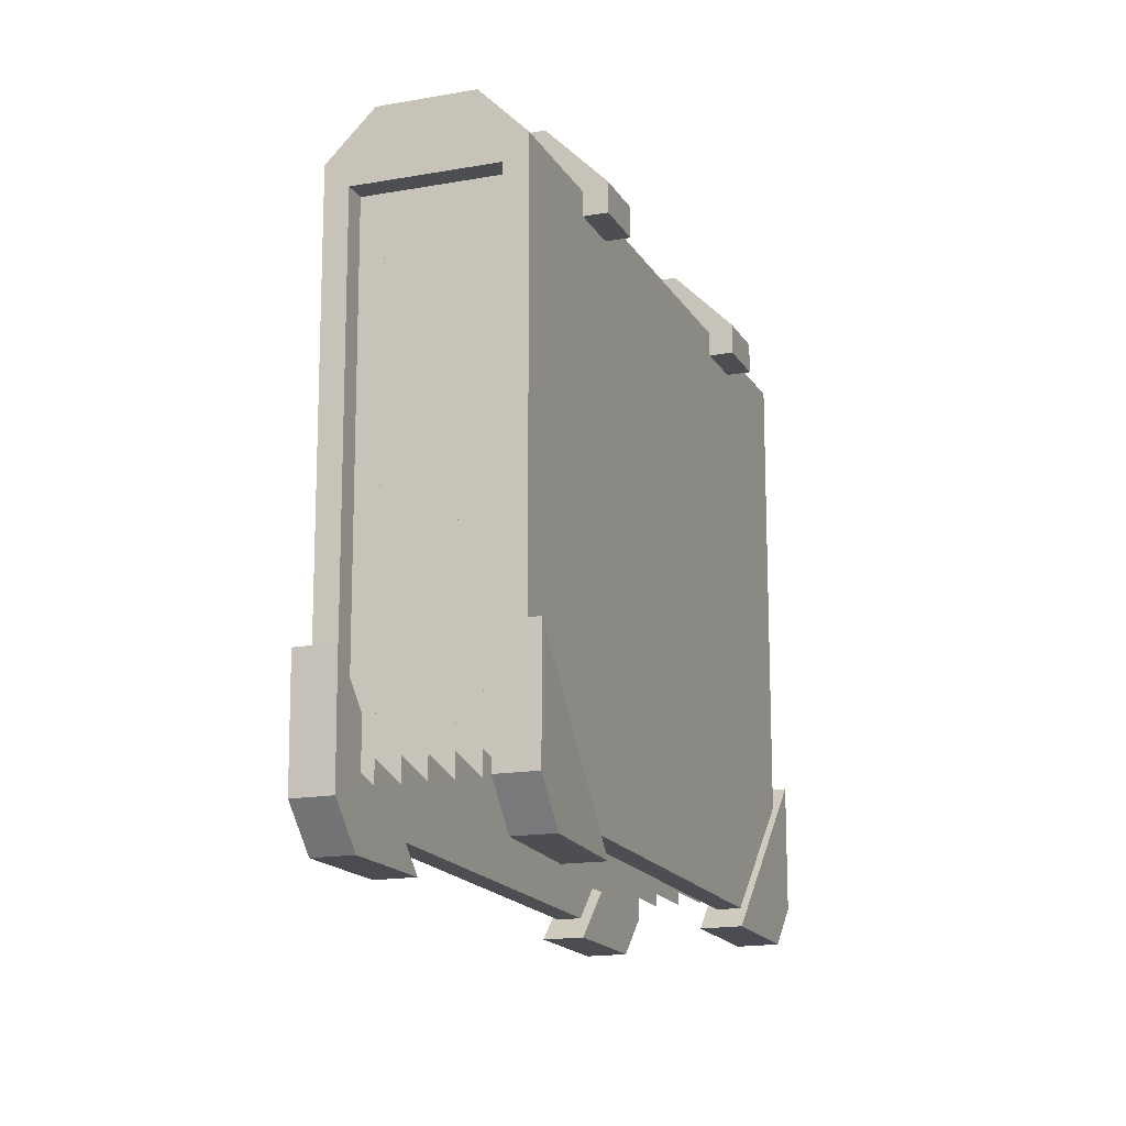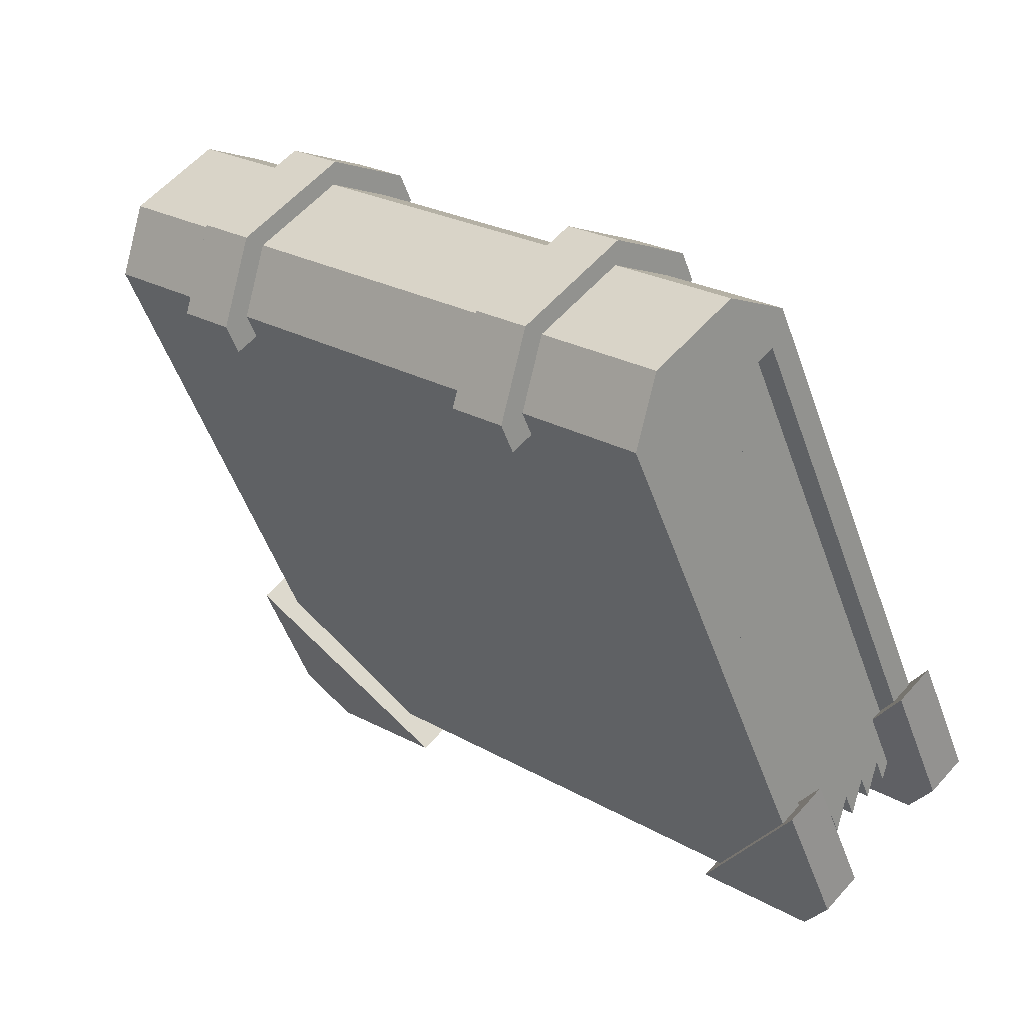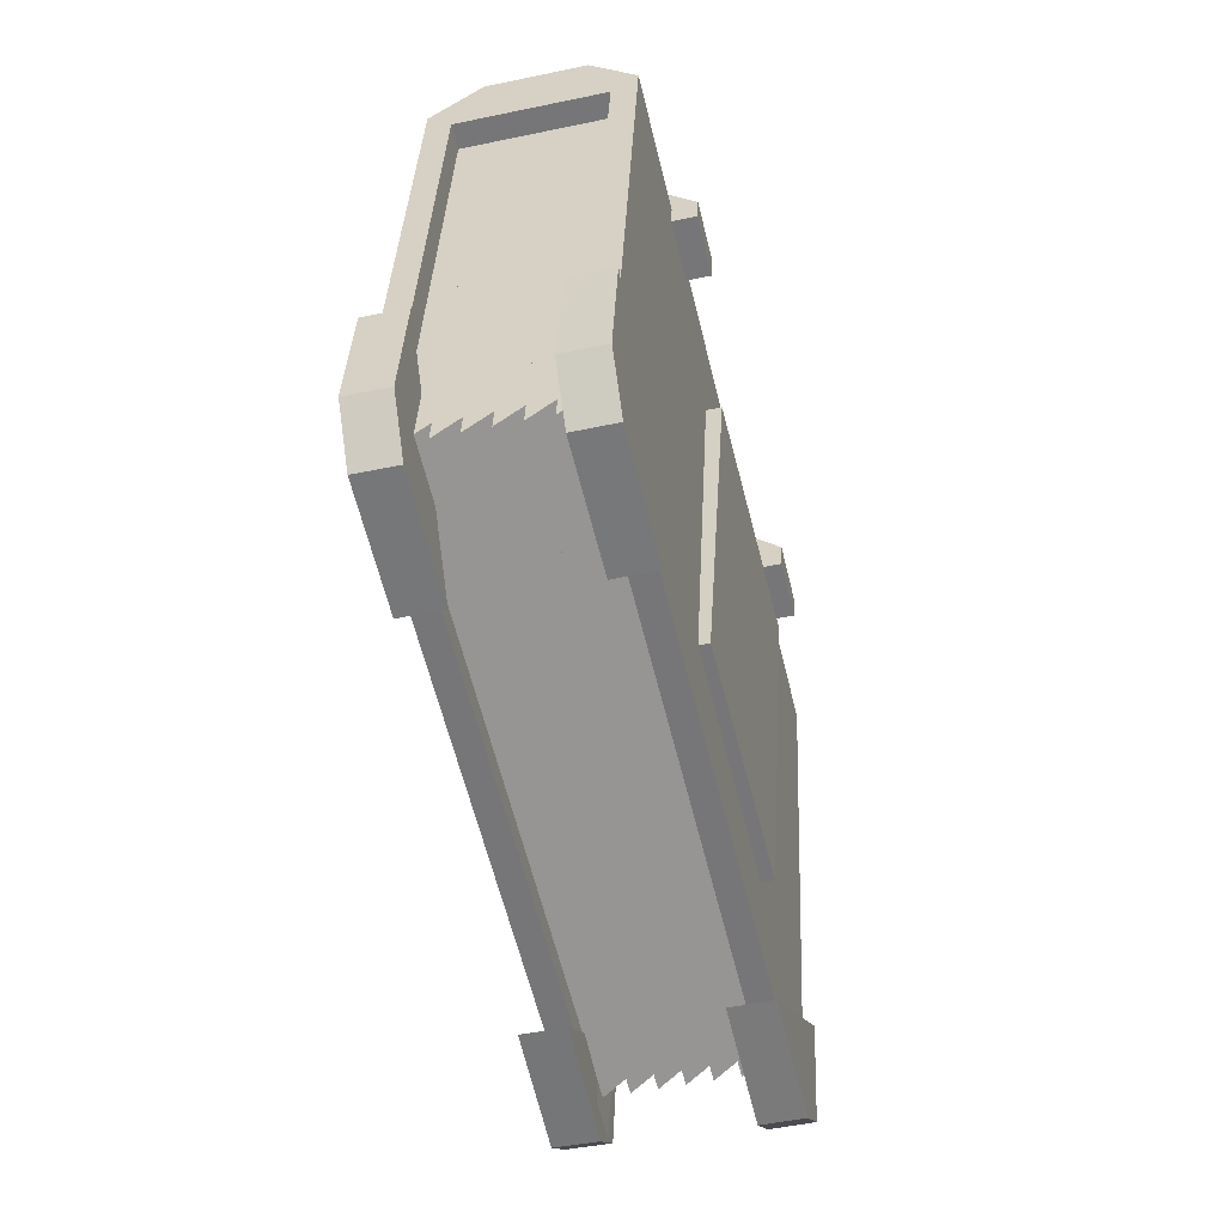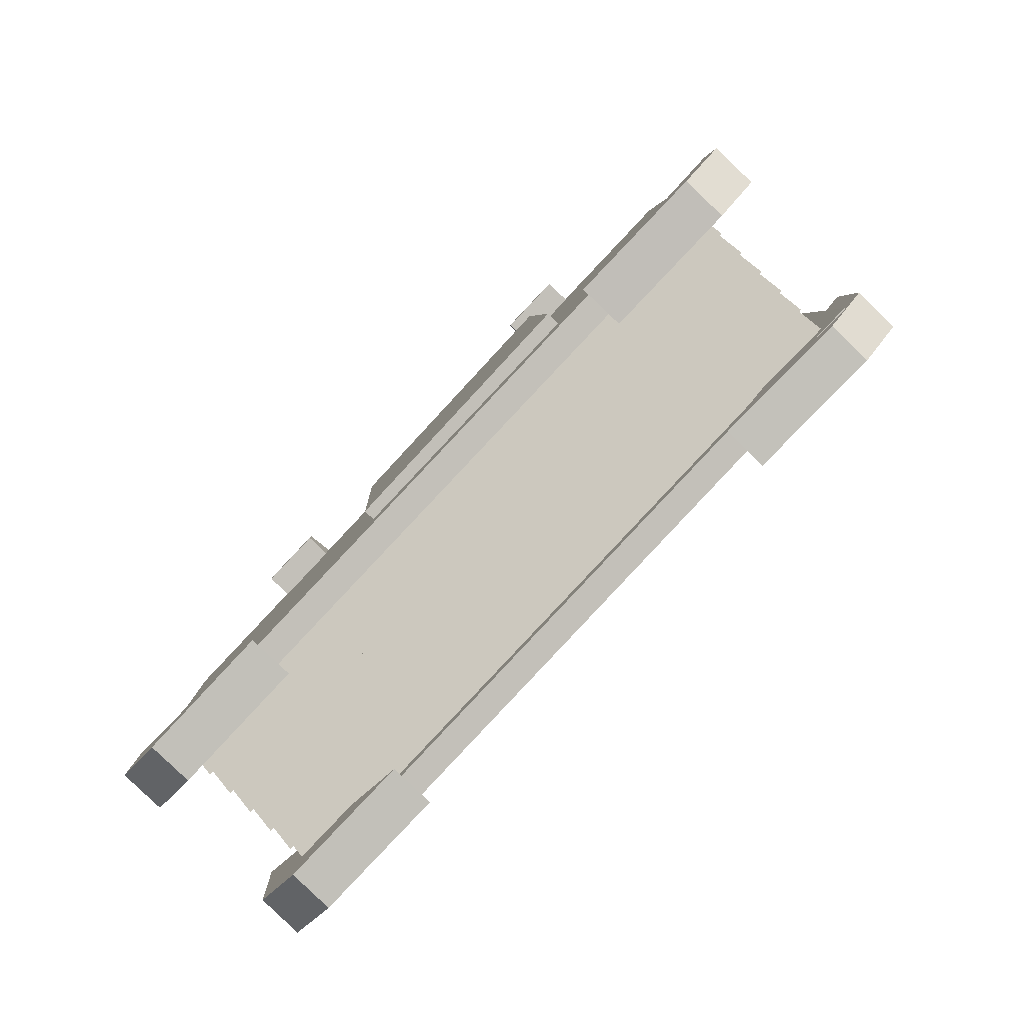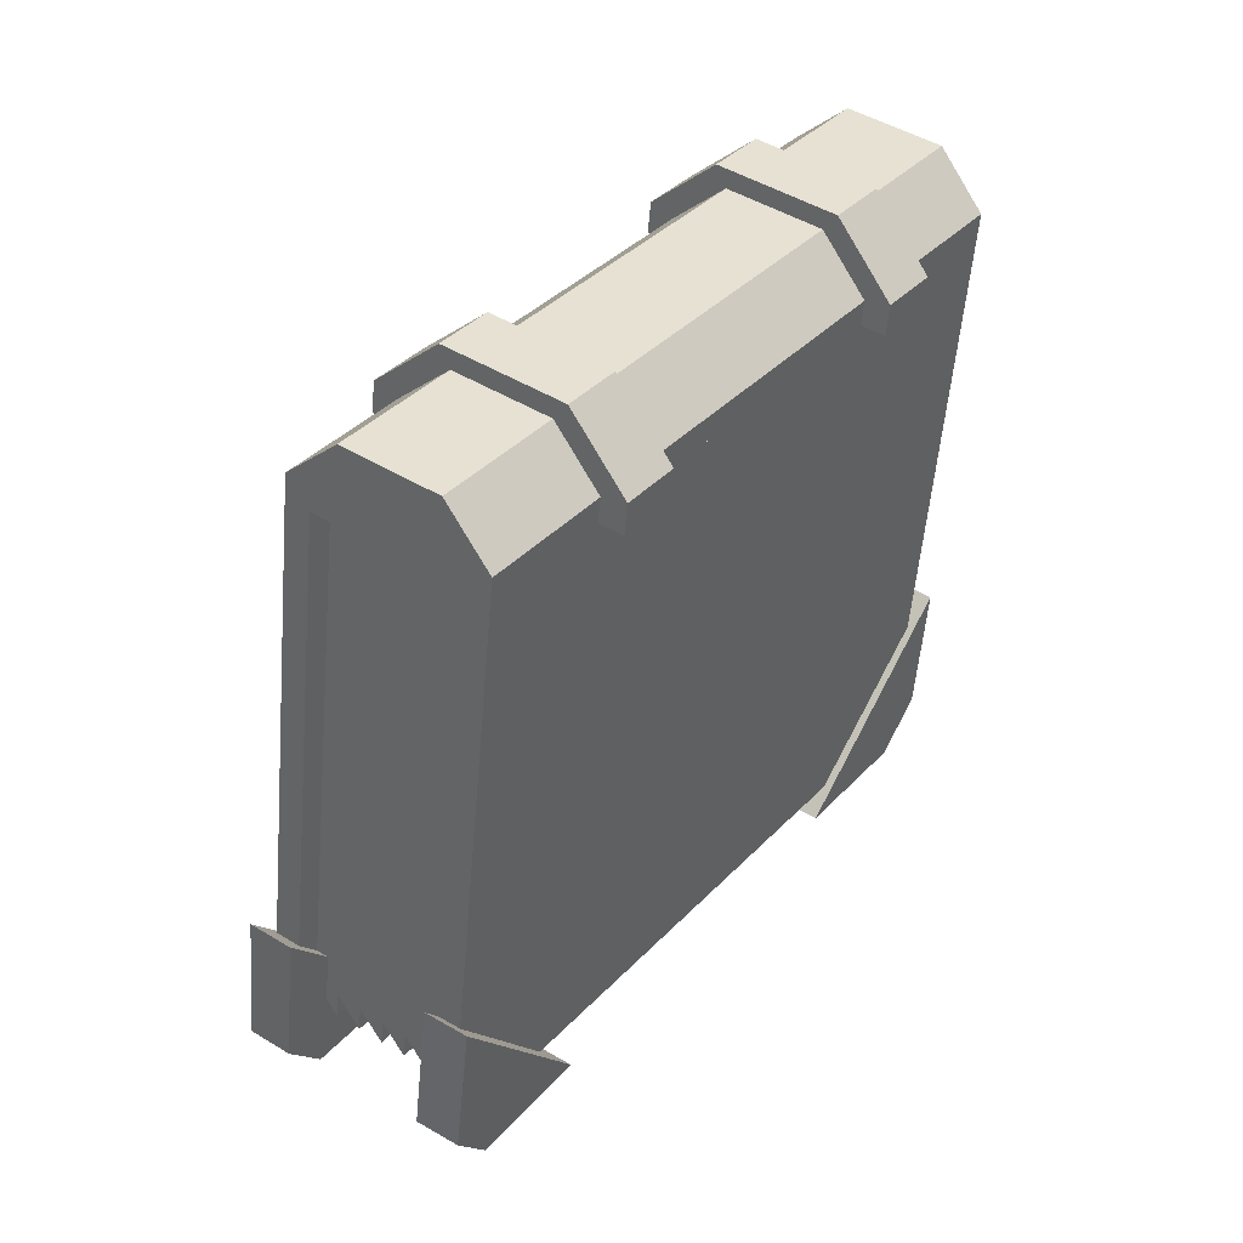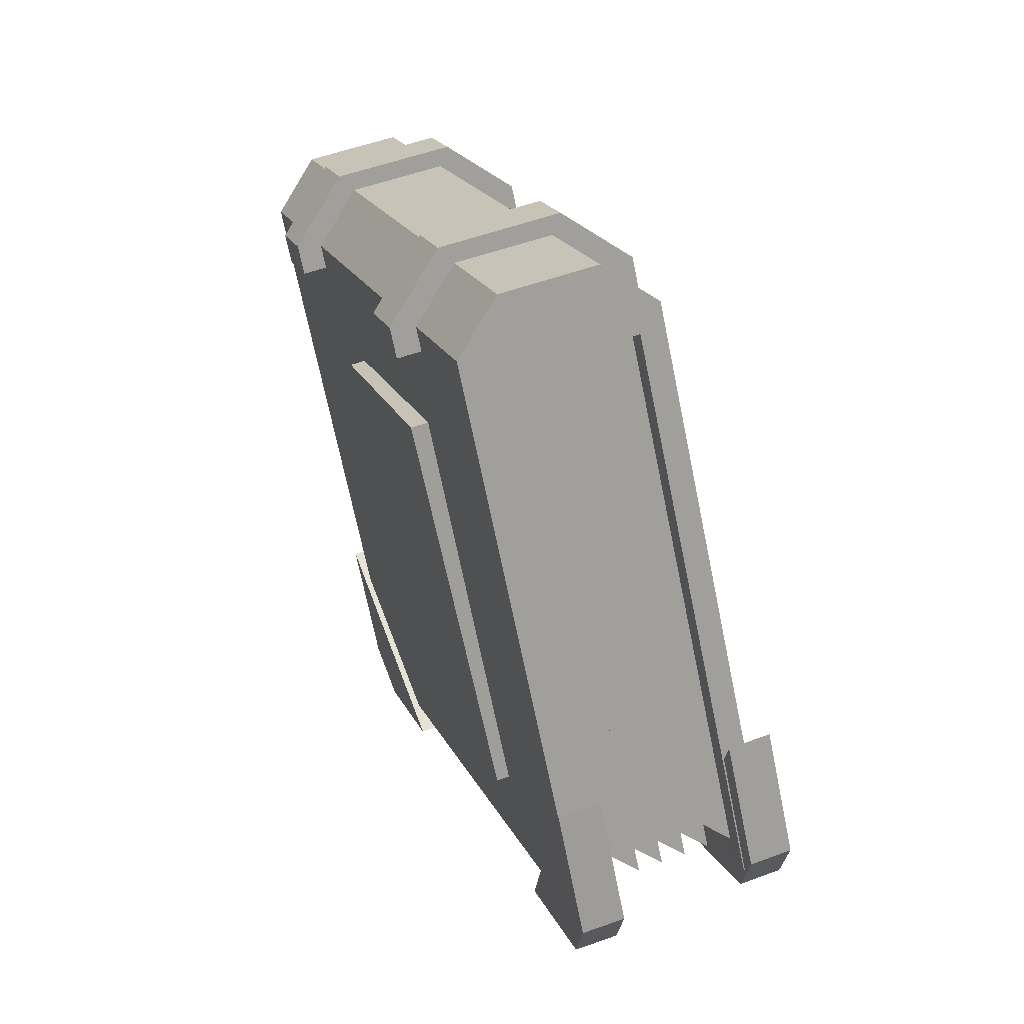
<metadata>
{"format":"obj","ext":"obj","renderer":"f3d","projection":"perspective","resolution":1024,"background":"white","views":[{"elev":1.5,"azim":-116.9,"up":"+Z"},{"elev":-58.4,"azim":35.1,"up":"+Y"},{"elev":-75.1,"azim":55.5,"up":"+Z"},{"elev":11.3,"azim":-165.5,"up":"+Y"},{"elev":55.2,"azim":-101.3,"up":"+Z"},{"elev":35.7,"azim":-156.9,"up":"+Z"}]}
</metadata>
<code>
v 0.05686 -0.1332 0.07712
v -0.1145 0.06031 0.1552
v -0.1073 0.06714 0.1541
v 0.06408 -0.1264 0.07603
v -0.003865 -0.1025 -0.1321
v 0.006114 -0.09707 -0.1237
v -0.1652 0.09643 -0.04556
v -0.1752 0.09099 -0.05398
v 0.06408 -0.1264 0.07603
v -0.1073 0.06714 0.1541
v -0.1 0.07398 0.153
v 0.0713 -0.1195 0.07494
v 0.003353 -0.09567 -0.1332
v 0.01333 -0.09023 -0.1248
v -0.158 0.1033 -0.04666
v -0.168 0.09782 -0.05507
v 0.07852 -0.1127 0.07385
v -0.09282 0.08081 0.152
v -0.08561 0.08764 0.1509
v 0.08574 -0.1059 0.07275
v 0.01779 -0.08201 -0.1354
v 0.02777 -0.07657 -0.127
v -0.1436 0.1169 -0.04884
v -0.1536 0.1115 -0.05726
v 0.0713 -0.1195 0.07494
v -0.1 0.07398 0.153
v -0.09282 0.08081 0.152
v 0.07852 -0.1127 0.07385
v 0.01057 -0.08884 -0.1343
v 0.02055 -0.0834 -0.1259
v -0.1508 0.1101 -0.04775
v -0.1608 0.1047 -0.05617
v 0.09296 -0.09902 0.07166
v -0.07839 0.09448 0.1498
v -0.07117 0.1013 0.1487
v 0.1002 -0.09218 0.07057
v 0.03223 -0.06834 -0.1376
v 0.04221 -0.0629 -0.1291
v -0.1291 0.1306 -0.05103
v -0.1391 0.1252 -0.05945
v 0.08574 -0.1059 0.07275
v -0.08561 0.08764 0.1509
v -0.07839 0.09448 0.1498
v 0.09296 -0.09902 0.07166
v 0.02501 -0.07517 -0.1365
v 0.03499 -0.06973 -0.128
v -0.1364 0.1238 -0.04994
v -0.1463 0.1183 -0.05835
v 0.1065 -0.09935 0.06767
v -0.07751 0.1085 0.1516
v -0.0703 0.1153 0.1505
v 0.1137 -0.09252 0.06658
v 0.04303 -0.06728 -0.1511
v 0.05025 -0.06044 -0.1521
v -0.1338 0.1474 -0.06825
v -0.141 0.1405 -0.06716
v 0.05599 -0.1472 0.07533
v -0.128 0.06064 0.1592
v -0.1208 0.06747 0.1581
v 0.06321 -0.1404 0.07423
v -0.007498 -0.1151 -0.1434
v -0.0002794 -0.1083 -0.1445
v -0.1843 0.09955 -0.0606
v -0.1915 0.09272 -0.0595
v 0.05875 -0.1486 0.08483
v -0.1253 0.05925 0.1687
v -0.1053 0.07013 0.1856
v 0.07871 -0.1377 0.1017
v 0.05599 -0.1472 0.07533
v 0.1137 -0.09252 0.06658
v -0.0703 0.1153 0.1505
v -0.128 0.06064 0.1592
v 0.1165 -0.09391 0.07609
v -0.06754 0.1139 0.16
v 0.09315 -0.124 0.09948
v 0.1076 -0.1104 0.09729
v -0.07645 0.09746 0.1812
v -0.09089 0.08379 0.1834
v -0.08104 -0.005267 0.1491
v -0.09691 0.01265 0.1563
v -0.07196 0.02625 0.1773
v -0.0561 0.008331 0.1701
v -0.08449 -0.003524 0.1372
v -0.01231 0.06481 0.1262
v -0.02817 0.08273 0.1335
v -0.1004 0.01439 0.1444
v -0.008859 0.06307 0.1381
v -0.02472 0.08098 0.1454
v -0.03805 0.02541 0.1674
v -0.02 0.0425 0.1646
v -0.03587 0.06041 0.1719
v -0.05392 0.04333 0.1746
v 0.01732 -0.1163 0.1042
v 0.001455 -0.09843 0.1114
v 0.0264 -0.08483 0.1325
v 0.04227 -0.1027 0.1253
v 0.01387 -0.1146 0.09233
v 0.08605 -0.04627 0.0814
v 0.07019 -0.02835 0.08863
v -0.001996 -0.09669 0.09956
v 0.08951 -0.04801 0.09328
v 0.07364 -0.0301 0.1005
v 0.06031 -0.08567 0.1225
v 0.07836 -0.06858 0.1198
v 0.06249 -0.05067 0.127
v 0.04445 -0.06775 0.1298
v 0.06289 -0.08689 -0.09575
v 0.03124 -0.05689 -0.1192
v 0.04393 -0.04498 -0.1211
v 0.07557 -0.07497 -0.09763
v 0.04079 -0.07216 -0.1516
v 0.05347 -0.06025 -0.1535
v 0.04556 -0.05275 -0.1594
v 0.03288 -0.06467 -0.1575
v 0.05343 -0.08207 -0.1291
v 0.04871 -0.07966 -0.1458
v 0.02179 -0.05207 -0.1525
v -0.0004019 -0.02689 -0.1426
v 0.01228 -0.01498 -0.1445
v 0.03447 -0.04016 -0.1544
v 0.06139 -0.06775 -0.1477
v 0.06611 -0.07016 -0.131
v 0.01401 -0.1329 -0.08784
v -0.01796 -0.1031 -0.1111
v -0.005386 -0.09109 -0.1129
v 0.02658 -0.1209 -0.08972
v -0.008394 -0.1182 -0.1436
v 0.004182 -0.1062 -0.1455
v -0.00381 -0.09873 -0.1513
v -0.01639 -0.1108 -0.1494
v 0.0044 -0.1281 -0.1211
v -0.0004021 -0.1257 -0.1378
v -0.02757 -0.09827 -0.1444
v -0.04993 -0.0733 -0.1343
v -0.03735 -0.06128 -0.1362
v -0.01499 -0.08624 -0.1463
v 0.01217 -0.1136 -0.1397
v 0.01698 -0.1161 -0.123
v -0.1601 0.04581 -0.08747
v -0.1732 0.0651 -0.04381
v -0.1608 0.07737 -0.04552
v -0.1477 0.05808 -0.08918
v -0.1976 0.08726 -0.06091
v -0.1852 0.09953 -0.06262
v -0.1885 0.1044 -0.05171
v -0.2008 0.09209 -0.05
v -0.1829 0.07023 -0.07704
v -0.1943 0.08244 -0.07183
v -0.196 0.08952 -0.03338
v -0.1863 0.08438 -0.0001443
v -0.1739 0.09665 -0.001857
v -0.1836 0.1018 -0.03509
v -0.1819 0.09471 -0.07354
v -0.1705 0.0825 -0.07875
v -0.1095 0.09592 -0.09621
v -0.1229 0.1165 -0.05325
v -0.1103 0.1285 -0.05507
v -0.09686 0.1079 -0.09803
v -0.1466 0.1387 -0.07129
v -0.1339 0.1507 -0.07311
v -0.1373 0.1559 -0.06237
v -0.1499 0.1439 -0.06055
v -0.132 0.121 -0.08675
v -0.1432 0.1336 -0.08203
v -0.1454 0.1416 -0.0438
v -0.1363 0.1372 -0.0103
v -0.1237 0.1491 -0.01212
v -0.1327 0.1536 -0.04562
v -0.1306 0.1456 -0.08385
v -0.1193 0.133 -0.08857
v 0.027 -0.006164 0.06854
v -0.03586 0.06619 0.09708
v -0.02861 0.07297 0.09584
v 0.03424 0.0006169 0.06731
v -0.01828 0.01447 -0.08352
v -0.01103 0.02125 -0.08476
v -0.07389 0.0936 -0.05623
v -0.08113 0.08682 -0.05499
o group449164403
g mesh449164403
f 4 3 2 1
f 8 7 6 5
f 2 8 5 1
f 6 7 3 4
f 5 6 4 1
f 3 7 8 2
f 12 11 10 9
f 16 15 14 13
f 10 16 13 9
f 14 15 11 12
f 13 14 12 9
f 11 15 16 10
f 20 19 18 17
f 24 23 22 21
f 18 24 21 17
f 22 23 19 20
f 21 22 20 17
f 19 23 24 18
f 28 27 26 25
f 32 31 30 29
f 26 32 29 25
f 30 31 27 28
f 29 30 28 25
f 27 31 32 26
f 36 35 34 33
f 40 39 38 37
f 34 40 37 33
f 38 39 35 36
f 37 38 36 33
f 35 39 40 34
f 44 43 42 41
f 48 47 46 45
f 42 48 45 41
f 46 47 43 44
f 45 46 44 41
f 43 47 48 42
f 52 51 50 49
f 56 55 54 53
f 50 56 53 49
f 54 55 51 52
f 53 54 52 49
f 51 55 56 50
f 60 59 58 57
f 64 63 62 61
f 58 64 61 57
f 62 63 59 60
f 61 62 60 57
f 59 63 64 58
f 68 67 66 65
f 72 71 70 69
f 66 72 69 65
f 70 71 74 73
f 69 70 73 76 75 68 65
f 67 78 77 74 71 72 66
f 75 76 77 78
f 76 73 74 77
f 68 75 78 67
f 82 81 80 79
f 86 85 84 83
f 80 86 83 79
f 84 85 88 87
f 83 84 87 90 89 82 79
f 81 92 91 88 85 86 80
f 89 90 91 92
f 90 87 88 91
f 82 89 92 81
f 96 95 94 93
f 100 99 98 97
f 94 100 97 93
f 98 99 102 101
f 97 98 101 104 103 96 93
f 95 106 105 102 99 100 94
f 103 104 105 106
f 104 101 102 105
f 96 103 106 95
f 110 109 108 107
f 114 113 112 111
f 108 118 117 114 111 116 115 107
f 122 121 112 113 120 119 109 110
f 115 122 110 107
f 109 119 118 108
f 115 116 121 122
f 117 118 119 120
f 116 111 112 121
f 114 117 120 113
f 126 125 124 123
f 130 129 128 127
f 124 134 133 130 127 132 131 123
f 138 137 128 129 136 135 125 126
f 131 138 126 123
f 125 135 134 124
f 131 132 137 138
f 133 134 135 136
f 132 127 128 137
f 130 133 136 129
f 142 141 140 139
f 146 145 144 143
f 140 150 149 146 143 148 147 139
f 154 153 144 145 152 151 141 142
f 147 154 142 139
f 141 151 150 140
f 147 148 153 154
f 149 150 151 152
f 148 143 144 153
f 146 149 152 145
f 158 157 156 155
f 162 161 160 159
f 156 166 165 162 159 164 163 155
f 170 169 160 161 168 167 157 158
f 163 170 158 155
f 157 167 166 156
f 163 164 169 170
f 165 166 167 168
f 164 159 160 169
f 162 165 168 161
f 174 173 172 171
f 178 177 176 175
f 172 178 175 171
f 176 177 173 174
f 175 176 174 171
f 173 177 178 172

</code>
